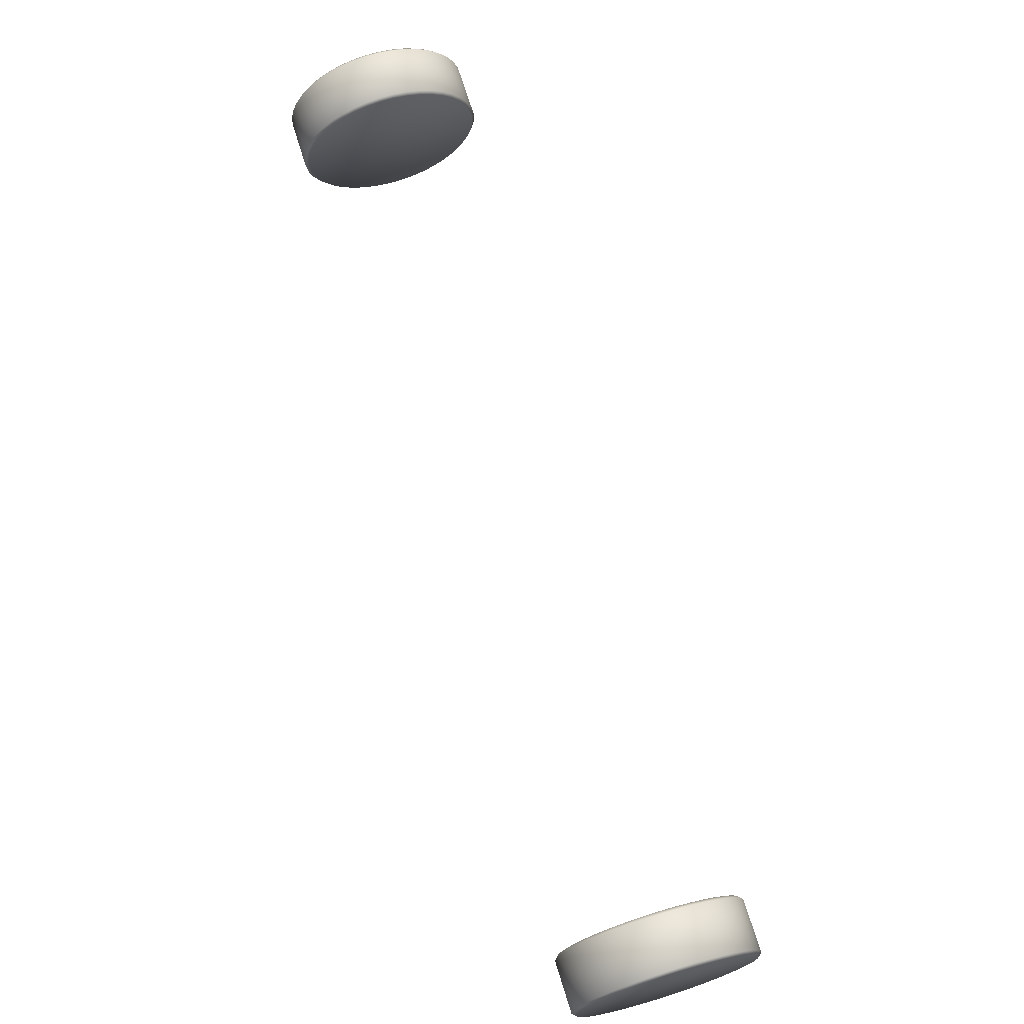
<metadata>
{"format":"obj","ext":"obj","renderer":"f3d","projection":"perspective","resolution":1024,"background":"white","views":[{"elev":-53.2,"azim":-59.2,"up":"+Y"}]}
</metadata>
<code>
o obj28
v -0.6656 -0.5807 0.3757
v -0.6253 -0.5978 0.3685
v -0.6489 -0.5675 0.3693
v -0.6096 -0.5853 0.3589
v -0.6188 -0.5435 0.347
v -0.6331 -0.555 0.3597
v -0.6063 -0.5334 0.3316
v -0.5723 -0.555 0.313
v -0.5959 -0.5248 0.3138
v -0.5878 -0.518 0.2942
v -0.5794 -0.5103 0.2513
v -0.5557 -0.5399 0.2282
v -0.5793 -0.5096 0.229
v -0.5819 -0.5111 0.2069
v -0.5637 -0.5449 0.1847
v -0.5872 -0.5147 0.1855
v -0.5951 -0.5203 0.1654
v -0.5818 -0.558 0.1463
v -0.6053 -0.5278 0.1471
v -0.6177 -0.537 0.131
v -0.6239 -0.5898 0.1061
v -0.6642 -0.5723 0.09954
v -0.6475 -0.5595 0.1069
v -0.6815 -0.5857 0.09554
v -0.6756 -0.6297 0.09424
v -0.6991 -0.5994 0.09504
v -0.7165 -0.6131 0.09801
v -0.7098 -0.6565 0.1036
v -0.7333 -0.6263 0.1044
v -0.749 -0.6388 0.1141
v -0.7523 -0.6907 0.1414
v -0.7863 -0.669 0.1599
v -0.7759 -0.6604 0.1422
v -0.7944 -0.6758 0.1795
v -0.7764 -0.7109 0.1998
v -0.8 -0.6807 0.2006
v -0.8028 -0.6835 0.2225
v -0.7794 -0.7144 0.244
v -0.8029 -0.6842 0.2448
v -0.8003 -0.6827 0.2669
v -0.7714 -0.7094 0.2874
v -0.7871 -0.6735 0.3083
v -0.795 -0.6791 0.2882
v -0.7645 -0.6568 0.3428
v -0.7268 -0.6764 0.3555
v -0.7503 -0.6462 0.3563
v -0.7347 -0.6343 0.3668
v -0.6945 -0.6517 0.3734
v -0.718 -0.6215 0.3742
v -0.6771 -0.6383 0.3774
v -0.7006 -0.6081 0.3782
v -0.6185 -0.6412 0.3741
v -0.6421 -0.611 0.3749
v -0.6709 -0.682 0.3726
v -0.7112 -0.6645 0.3661
v -0.7174 -0.7173 0.3412
v -0.7409 -0.6871 0.342
v -0.74 -0.734 0.3067
v -0.7636 -0.7038 0.3075
v -0.7558 -0.7447 0.2432
v -0.7768 -0.713 0.2661
v -0.7793 -0.7138 0.2217
v -0.7709 -0.7061 0.1787
v -0.7529 -0.7412 0.199
v -0.7288 -0.7209 0.1406
v -0.7628 -0.6992 0.1591
v -0.702 -0.6993 0.1125
v -0.7255 -0.669 0.1133
v -0.693 -0.6433 0.09721
v -0.6862 -0.6868 0.1028
v -0.658 -0.616 0.09474
v -0.6521 -0.6599 0.09344
v -0.6004 -0.62 0.1053
v -0.6406 -0.6026 0.09874
v -0.5582 -0.5883 0.1455
v -0.5941 -0.5672 0.1302
v -0.548 -0.5808 0.1638
v -0.5715 -0.5505 0.1646
v -0.5583 -0.5413 0.2061
v -0.5401 -0.5752 0.1839
v -0.5323 -0.5708 0.2497
v -0.5558 -0.5405 0.2505
v -0.5407 -0.5785 0.2926
v -0.5642 -0.5482 0.2934
v -0.5828 -0.5636 0.3308
v -0.5488 -0.5853 0.3123
v -0.586 -0.6155 0.3581
v -0.5953 -0.5738 0.3462
v -0.7398 -0.6805 0.126
v -0.7633 -0.6502 0.1268
v -0.5848 -0.6081 0.1159
v -0.6083 -0.5779 0.1167
v -0.6317 -0.6506 0.09883
v -0.6409 -0.6613 0.2352
v -0.6487 -0.6638 0.09835
v -0.685 -0.5822 0.1006
v -0.6942 -0.593 0.237
v -0.6682 -0.5693 0.1045
v -0.7034 -0.6037 0.3733
v -0.7201 -0.6167 0.3695
v -0.6501 -0.6721 0.3715
v -0.6332 -0.6589 0.372
v -0.6164 -0.6458 0.3691
v -0.6002 -0.633 0.363
v -0.6696 -0.5774 0.3709
v -0.6864 -0.5905 0.3738
v -0.5717 -0.604 0.3454
v -0.5351 -0.5736 0.2716
v -0.5587 -0.5434 0.2724
v -0.7768 -0.666 0.3266
v -0.7163 -0.7107 0.1252
v -0.7406 -0.7375 0.1798
v -0.7459 -0.7422 0.2001
v -0.7938 -0.6691 0.1816
v -0.786 -0.6625 0.1627
v -0.5945 -0.5168 0.2923
v -0.6023 -0.5234 0.3112
v -0.5413 -0.5852 0.2905
v -0.5359 -0.5805 0.2702
v -0.5331 -0.5778 0.249
v -0.533 -0.5771 0.2275
v -0.5864 -0.5094 0.2509
v -0.5892 -0.5121 0.272
v -0.7995 -0.6757 0.2659
v -0.8021 -0.6772 0.2446
v -0.7463 -0.7441 0.2641
v -0.7411 -0.7407 0.2847
v -0.7297 -0.7265 0.325
v -0.7533 -0.6963 0.3258
v -0.6234 -0.5351 0.1348
v -0.6114 -0.5263 0.1504
v -0.5701 -0.6035 0.133
v -0.5838 -0.6138 0.12
v -0.5989 -0.6253 0.1098
v -0.615 -0.6376 0.1027
v -0.6521 -0.5569 0.1116
v -0.637 -0.5454 0.1218
v -0.6595 -0.6246 0.3779
v -0.683 -0.5944 0.3787
v -0.6018 -0.628 0.3677
v -0.683 -0.6974 0.3606
v -0.6669 -0.685 0.3677
v -0.7362 -0.629 0.3624
v -0.7513 -0.6405 0.3522
v -0.7501 -0.6334 0.1185
v -0.7349 -0.6213 0.1092
v -0.6968 -0.7017 0.1167
v -0.7106 -0.7128 0.129
v -0.7227 -0.7226 0.1438
v -0.7328 -0.7309 0.1609
v -0.776 -0.6542 0.1456
v -0.7639 -0.6444 0.1308
v -0.5322 -0.5701 0.2274
v -0.5591 -0.6001 0.3265
v -0.5491 -0.5918 0.3094
v -0.6124 -0.5317 0.3283
v -0.6245 -0.5415 0.3432
v -0.7868 -0.6669 0.3059
v -0.7944 -0.6723 0.2865
v -0.7335 -0.7353 0.3041
v -0.7237 -0.728 0.3218
v -0.7117 -0.7192 0.3373
v -0.6981 -0.7089 0.3504
v -0.765 -0.6508 0.3391
v -0.7769 -0.6596 0.3236
v 0.1162 -1.85 0.2574
v 0.08732 -1.823 0.2368
v 0.1109 -1.853 0.236
v -0.6876 -0.6948 0.3653
v -0.5822 -0.5131 0.2732
v -0.6171 -0.6328 0.09794
v -0.5483 -0.5874 0.1663
v -0.5582 -0.5947 0.1486
v -0.6016 -0.519 0.1681
v -0.594 -0.5136 0.1874
v -0.6359 -0.6549 0.3771
v -0.585 -0.6209 0.3536
v -0.5712 -0.6099 0.3414
v -0.6383 -0.5525 0.3554
v -0.6534 -0.5646 0.3648
v -0.6319 -0.5476 0.1175
v -0.7392 -0.7295 0.1583
v -0.6655 -0.6769 0.1012
v -0.6817 -0.6897 0.1074
v -0.7187 -0.6085 0.103
v -0.7019 -0.5954 0.1001
v -0.5356 -0.5786 0.2062
v -0.5407 -0.582 0.1856
v -0.5888 -0.5102 0.208
v -0.5863 -0.5088 0.2294
v -0.7532 -0.7432 0.2653
v -0.7487 -0.7449 0.2213
v -0.7488 -0.7455 0.2428
v -0.802 -0.6765 0.2231
v -0.7992 -0.6738 0.2019
v 0.2623 -1.738 0.3385
v 0.222 -1.721 0.3457
v 0.2455 -1.751 0.3449
v 0.1932 -1.792 0.3434
v 0.187 -1.748 0.3482
v 0.1696 -1.762 0.3442
v 0.1529 -1.774 0.3368
v 0.1765 -1.805 0.336
v 0.1609 -1.817 0.3254
v 0.1231 -1.797 0.3127
v 0.1467 -1.827 0.3119
v 0.1241 -1.844 0.2775
v 0.09265 -1.819 0.2582
v 0.08469 -1.824 0.2147
v 0.1082 -1.855 0.2139
v 0.1083 -1.854 0.1917
v 0.0848 -1.824 0.1924
v 0.1112 -1.851 0.1697
v 0.09322 -1.816 0.1495
v 0.1168 -1.846 0.1487
v 0.1249 -1.839 0.1291
v 0.1117 -1.801 0.1121
v 0.1353 -1.831 0.1113
v 0.1621 -1.809 0.08324
v 0.1543 -1.766 0.07438
v 0.1779 -1.797 0.07358
v 0.1946 -1.783 0.06717
v 0.1711 -1.753 0.06796
v 0.2296 -1.756 0.0647
v 0.1885 -1.74 0.06499
v 0.2061 -1.726 0.06549
v 0.247 -1.743 0.0687
v 0.2401 -1.7 0.07685
v 0.2637 -1.73 0.07606
v 0.2935 -1.707 0.1001
v 0.2823 -1.668 0.1171
v 0.3058 -1.698 0.1163
v 0.3161 -1.691 0.1346
v 0.2925 -1.66 0.1354
v 0.3293 -1.681 0.176
v 0.3004 -1.655 0.1555
v 0.3057 -1.651 0.1768
v 0.3319 -1.68 0.1981
v 0.3083 -1.65 0.2212
v 0.3318 -1.681 0.2204
v 0.3153 -1.695 0.283
v 0.2998 -1.658 0.2642
v 0.2917 -1.665 0.2838
v 0.3049 -1.704 0.3007
v 0.2813 -1.674 0.3015
v 0.278 -1.725 0.3288
v 0.2688 -1.684 0.3169
v 0.2545 -1.695 0.3296
v 0.2387 -1.708 0.3393
v 0.1984 -1.691 0.3465
v 0.2309 -1.665 0.3304
v 0.2682 -1.635 0.2846
v 0.2578 -1.643 0.3023
v 0.3084 -1.65 0.1989
v 0.2847 -1.62 0.222
v 0.2769 -1.625 0.1563
v 0.2822 -1.621 0.1776
v 0.2587 -1.638 0.1179
v 0.269 -1.63 0.1362
v 0.2699 -1.677 0.1009
v 0.2234 -1.712 0.06949
v 0.2166 -1.669 0.07765
v 0.1649 -1.709 0.06579
v 0.1825 -1.696 0.06629
v 0.1308 -1.736 0.07518
v 0.1475 -1.723 0.06876
v 0.1386 -1.779 0.08403
v 0.1013 -1.809 0.1299
v 0.0882 -1.77 0.1129
v 0.06413 -1.791 0.1713
v 0.06967 -1.786 0.1503
v 0.06114 -1.794 0.2155
v 0.06125 -1.793 0.1932
v 0.1005 -1.814 0.2783
v 0.0691 -1.789 0.259
v 0.1373 -1.786 0.3262
v 0.09959 -1.767 0.3135
v 0.1461 -1.731 0.345
v 0.1294 -1.744 0.3376
v 0.1634 -1.718 0.349
v 0.1243 -1.79 0.09673
v 0.1478 -1.821 0.09593
v 0.2324 -1.76 0.06958
v 0.2232 -1.771 0.2059
v 0.2154 -1.774 0.0691
v 0.1791 -1.692 0.07138
v 0.1699 -1.703 0.2077
v 0.1959 -1.679 0.07524
v 0.2322 -1.658 0.08823
v 0.2464 -1.647 0.1017
v 0.2139 -1.782 0.3423
v 0.2309 -1.769 0.3428
v 0.2477 -1.756 0.3399
v 0.2639 -1.743 0.3337
v 0.1945 -1.687 0.3417
v 0.1777 -1.7 0.3446
v 0.1607 -1.714 0.3441
v 0.144 -1.727 0.3402
v 0.2923 -1.714 0.3161
v 0.1343 -1.836 0.2958
v 0.1108 -1.806 0.2966
v 0.2818 -1.623 0.2439
v 0.3054 -1.653 0.2431
v 0.2452 -1.653 0.3177
v 0.1235 -1.847 0.1506
v 0.1181 -1.852 0.1709
v 0.07025 -1.779 0.1524
v 0.07806 -1.772 0.1335
v 0.1007 -1.76 0.09753
v 0.115 -1.749 0.08483
v 0.3228 -1.695 0.2613
v 0.3282 -1.69 0.241
v 0.3309 -1.688 0.2198
v 0.331 -1.687 0.1983
v 0.2777 -1.619 0.2216
v 0.2749 -1.622 0.2428
v 0.2696 -1.627 0.2631
v 0.2618 -1.633 0.282
v 0.324 -1.685 0.1547
v 0.2558 -1.688 0.08743
v 0.1178 -1.854 0.2349
v 0.1229 -1.851 0.2555
v 0.08723 -1.776 0.2974
v 0.06456 -1.786 0.2367
v 0.06202 -1.787 0.2154
v 0.294 -1.713 0.1038
v 0.2803 -1.724 0.09075
v 0.2652 -1.735 0.08054
v 0.2491 -1.748 0.07344
v 0.212 -1.667 0.08234
v 0.227 -1.655 0.09255
v 0.2407 -1.645 0.1056
v 0.2526 -1.636 0.1211
v 0.212 -1.77 0.0642
v 0.2046 -1.735 0.3487
v 0.2281 -1.765 0.3479
v 0.1811 -1.807 0.3313
v 0.1972 -1.795 0.3384
v 0.1278 -1.739 0.3331
v 0.1128 -1.75 0.3229
v 0.2152 -1.677 0.3401
v 0.1672 -1.812 0.08747
v 0.1535 -1.823 0.09971
v 0.1414 -1.833 0.1146
v 0.1313 -1.841 0.1317
v 0.08812 -1.764 0.1164
v 0.1002 -1.754 0.1015
v 0.114 -1.743 0.08927
v 0.1292 -1.731 0.07995
v 0.08768 -1.821 0.1705
v 0.07698 -1.783 0.2791
v 0.2105 -1.778 0.3474
v 0.3049 -1.71 0.2973
v 0.315 -1.702 0.2802
v 0.2517 -1.642 0.2991
v 0.2396 -1.651 0.3139
v 0.2848 -1.62 0.1997
v 0.1305 -1.845 0.2748
v 0.1404 -1.838 0.2925
v 0.1523 -1.829 0.3081
v 0.166 -1.819 0.3211
v 0.09911 -1.761 0.3099
v 0.08719 -1.77 0.2943
v 0.0773 -1.777 0.2767
v 0.0697 -1.782 0.2573
v 0.181 -1.704 0.3495
v 0.1138 -1.756 0.327
v 0.3234 -1.688 0.2634
v 0.3158 -1.697 0.137
v 0.3059 -1.705 0.1193
v 0.2625 -1.629 0.1388
v 0.2701 -1.624 0.1582
v 0.1999 -1.682 0.07029
v 0.3289 -1.683 0.2423
v 0.2791 -1.731 0.3244
v 0.2929 -1.72 0.3121
v 0.2258 -1.662 0.3262
v 0.2106 -1.675 0.3355
v 0.2793 -1.718 0.08664
v 0.1986 -1.787 0.07197
v 0.1824 -1.8 0.07815
v 0.1454 -1.718 0.07377
v 0.1621 -1.705 0.0709
v 0.07777 -1.779 0.1307
v 0.3285 -1.688 0.177
v 0.3234 -1.692 0.1564
v 0.2753 -1.62 0.1788
v 0.2778 -1.619 0.2001
v 0.2763 -1.628 0.265
v 0.1154 -1.855 0.1921
v 0.1153 -1.855 0.2136
v 0.06212 -1.786 0.1939
v 0.0649 -1.784 0.1727
v 0.06377 -1.793 0.2376
v -0.5348 -0.5716 0.2053
v -0.6345 -0.6462 0.09394
v -0.7473 -0.7363 0.1779
v -0.7479 -0.7396 0.2866
v -0.7032 -0.7066 0.3547
v -0.5592 -0.5939 0.33
v -0.6694 -0.6735 0.09642
v -0.7557 -0.744 0.2209
v -0.6535 -0.6685 0.3766
v -0.5706 -0.5975 0.1294
f 1 2 3
f 4 5 6
f 7 8 9
f 8 10 9
f 11 12 13
f 14 15 16
f 17 18 19
f 18 20 19
f 21 22 23
f 24 25 26
f 27 28 29
f 28 30 29
f 31 32 33
f 34 35 36
f 37 38 39
f 38 40 39
f 41 42 43
f 44 45 46
f 47 48 49
f 49 50 51
f 52 2 53
f 54 50 48
f 55 54 48
f 56 45 57
f 41 58 59
f 60 61 38
f 62 60 38
f 63 64 35
f 65 66 31
f 28 67 68
f 69 70 28
f 71 72 25
f 73 74 21
f 75 76 18
f 77 18 78
f 79 80 15
f 81 12 82
f 8 83 84
f 85 86 8
f 87 88 4
f 89 33 90
f 76 91 92
f 93 94 95
f 96 97 98
f 99 97 100
f 101 94 102
f 103 94 104
f 105 97 106
f 5 85 7
f 107 85 88
f 108 82 109
f 110 57 44
f 59 110 42
f 68 111 89
f 112 94 113
f 114 97 115
f 116 97 117
f 118 94 119
f 120 94 121
f 122 97 123
f 15 17 16
f 80 78 15
f 91 21 92
f 2 6 3
f 124 97 125
f 126 94 127
f 128 57 129
f 46 55 47
f 130 97 131
f 132 94 133
f 134 94 135
f 136 97 137
f 25 27 26
f 72 69 25
f 111 31 89
f 12 14 13
f 138 1 139
f 140 4 2
f 141 94 142
f 143 97 144
f 145 97 146
f 147 94 148
f 149 94 150
f 151 97 152
f 36 62 37
f 64 62 35
f 58 129 59
f 74 24 22
f 51 138 139
f 153 79 12
f 154 94 155
f 156 97 157
f 158 97 159
f 160 94 161
f 162 94 163
f 164 97 165
f 138 52 53
f 166 167 168
f 45 169 55
f 66 34 32
f 10 109 170
f 171 71 74
f 172 94 173
f 174 97 175
f 109 11 170
f 50 176 138
f 177 94 178
f 179 97 180
f 20 92 181
f 182 63 66
f 183 94 184
f 185 97 186
f 92 23 181
f 84 108 109
f 187 94 188
f 189 97 190
f 68 90 30
f 191 41 61
f 192 94 193
f 194 97 195
f 196 197 198
f 199 200 201
f 199 202 203
f 204 205 206
f 207 208 166
f 168 209 210
f 211 209 212
f 213 214 215
f 216 217 218
f 219 220 221
f 222 220 223
f 224 225 226
f 227 228 229
f 230 231 232
f 233 231 234
f 235 236 237
f 238 239 240
f 241 242 243
f 244 243 245
f 246 247 248
f 249 250 197
f 247 251 248
f 245 252 253
f 242 252 243
f 254 255 239
f 237 256 257
f 234 258 259
f 260 258 231
f 261 262 228
f 226 263 264
f 223 265 266
f 267 265 220
f 268 269 217
f 214 270 271
f 212 272 273
f 167 272 209
f 274 275 208
f 276 277 205
f 202 278 279
f 201 280 278
f 218 281 282
f 283 284 285
f 286 287 288
f 260 289 290
f 291 284 292
f 293 284 294
f 295 287 296
f 297 287 298
f 244 247 299
f 300 205 301
f 239 302 303
f 245 304 247
f 300 274 207
f 305 284 306
f 307 287 308
f 267 309 310
f 311 284 312
f 313 284 314
f 315 287 316
f 317 287 318
f 233 236 319
f 246 249 196
f 228 289 320
f 234 256 236
f 321 284 322
f 204 202 276
f 301 277 323
f 324 287 325
f 326 284 327
f 328 284 329
f 330 287 331
f 332 287 333
f 222 225 334
f 235 254 238
f 217 309 281
f 223 263 225
f 198 335 336
f 337 284 338
f 339 287 340
f 248 341 249
f 342 284 343
f 344 284 345
f 346 287 347
f 348 287 349
f 213 212 350
f 224 261 227
f 301 351 274
f 350 273 270
f 352 335 200
f 353 284 354
f 355 287 356
f 237 357 254
f 358 284 359
f 360 284 361
f 362 287 363
f 364 287 365
f 197 366 335
f 216 214 268
f 276 279 367
f 368 303 242
f 369 284 370
f 371 287 372
f 226 373 261
f 240 303 374
f 375 284 376
f 377 287 378
f 200 366 280
f 379 260 230
f 380 284 381
f 382 287 383
f 214 384 268
f 229 320 379
f 385 284 386
f 387 287 388
f 303 389 242
f 219 281 267
f 390 284 391
f 392 287 393
f 167 275 394
f 105 139 1
f 99 139 106
f 122 170 11
f 116 170 123
f 136 181 23
f 130 181 137
f 151 90 33
f 145 90 152
f 110 158 42
f 110 164 165
f 179 3 6
f 105 3 180
f 189 13 14
f 122 13 190
f 96 22 24
f 136 22 98
f 114 32 34
f 151 32 115
f 43 124 40
f 43 158 159
f 143 46 47
f 164 46 144
f 156 5 7
f 179 5 157
f 174 16 17
f 189 16 175
f 185 26 27
f 96 26 186
f 194 36 37
f 114 36 195
f 99 49 51
f 143 49 100
f 116 9 10
f 156 9 117
f 130 19 20
f 174 19 131
f 145 29 30
f 185 29 146
f 124 39 40
f 194 39 125
f 176 103 52
f 176 101 102
f 108 120 81
f 108 118 119
f 91 134 73
f 91 132 133
f 111 149 65
f 111 147 148
f 160 128 58
f 162 128 161
f 140 177 87
f 140 103 104
f 153 187 395
f 153 120 121
f 171 93 396
f 171 134 135
f 182 112 397
f 182 149 150
f 126 398 191
f 160 398 127
f 399 141 169
f 399 162 163
f 107 154 400
f 107 177 178
f 80 172 77
f 80 187 188
f 72 183 401
f 72 93 95
f 64 192 402
f 64 112 113
f 54 101 403
f 54 141 142
f 86 118 83
f 86 154 155
f 75 132 404
f 75 172 173
f 70 147 67
f 70 183 184
f 60 126 191
f 60 192 193
f 336 293 198
f 336 291 292
f 374 313 240
f 374 311 312
f 379 328 229
f 379 326 327
f 282 344 218
f 282 342 343
f 358 300 207
f 360 300 359
f 196 375 246
f 196 293 294
f 238 385 235
f 238 313 314
f 227 283 224
f 227 328 329
f 216 305 215
f 216 344 345
f 321 166 168
f 358 166 322
f 204 337 203
f 204 360 361
f 299 353 244
f 299 375 376
f 319 369 233
f 319 385 386
f 334 380 222
f 334 283 285
f 213 390 211
f 213 305 306
f 199 291 352
f 199 337 338
f 241 311 368
f 241 353 354
f 232 326 230
f 232 369 370
f 221 342 219
f 221 380 381
f 210 321 168
f 210 390 391
f 295 366 250
f 297 366 296
f 315 302 255
f 317 302 316
f 330 289 262
f 332 289 331
f 346 309 269
f 348 309 347
f 323 364 351
f 323 362 363
f 377 341 251
f 295 341 378
f 387 357 257
f 315 357 388
f 286 373 264
f 330 373 288
f 307 384 271
f 346 384 308
f 275 324 394
f 275 364 365
f 339 367 279
f 362 367 340
f 355 304 253
f 377 304 356
f 371 256 259
f 387 256 372
f 382 263 266
f 286 263 383
f 392 270 273
f 307 270 393
f 297 278 280
f 339 278 298
f 317 252 389
f 355 252 318
f 332 258 290
f 371 258 333
f 348 265 310
f 382 265 349
f 324 272 394
f 392 272 325
f 61 43 40
f 1 53 2
f 4 88 5
f 7 85 8
f 8 84 10
f 11 82 12
f 14 79 15
f 17 78 18
f 18 76 20
f 21 74 22
f 24 71 25
f 27 69 28
f 28 68 30
f 31 66 32
f 34 63 35
f 37 62 38
f 38 61 40
f 41 59 42
f 44 57 45
f 47 55 48
f 49 48 50
f 52 140 2
f 54 403 50
f 55 169 54
f 56 399 45
f 41 398 58
f 60 191 61
f 62 402 60
f 63 397 64
f 65 182 66
f 28 70 67
f 69 401 70
f 71 396 72
f 73 171 74
f 75 404 76
f 77 75 18
f 79 395 80
f 81 153 12
f 8 86 83
f 85 400 86
f 87 107 88
f 89 31 33
f 76 404 91
f 93 135 94
f 96 186 97
f 99 106 97
f 101 142 94
f 103 102 94
f 105 180 97
f 5 88 85
f 107 400 85
f 108 81 82
f 110 129 57
f 59 129 110
f 68 67 111
f 112 150 94
f 114 195 97
f 116 123 97
f 118 155 94
f 120 119 94
f 122 190 97
f 15 78 17
f 80 77 78
f 91 73 21
f 2 4 6
f 124 159 97
f 126 193 94
f 128 56 57
f 46 45 55
f 130 137 97
f 132 173 94
f 134 133 94
f 136 98 97
f 25 69 27
f 72 401 69
f 111 65 31
f 12 79 14
f 138 53 1
f 140 87 4
f 141 163 94
f 143 100 97
f 145 152 97
f 147 184 94
f 149 148 94
f 151 115 97
f 36 35 62
f 64 402 62
f 58 128 129
f 74 71 24
f 51 50 138
f 153 395 79
f 154 178 94
f 156 117 97
f 158 165 97
f 160 127 94
f 162 161 94
f 164 144 97
f 138 176 52
f 166 208 167
f 45 399 169
f 66 63 34
f 10 84 109
f 171 396 71
f 172 188 94
f 174 131 97
f 109 82 11
f 50 403 176
f 177 104 94
f 179 157 97
f 20 76 92
f 182 397 63
f 183 95 94
f 185 146 97
f 92 21 23
f 84 83 108
f 187 121 94
f 189 175 97
f 68 89 90
f 191 398 41
f 192 113 94
f 194 125 97
f 196 249 197
f 199 352 200
f 199 201 202
f 204 276 205
f 207 274 208
f 168 167 209
f 211 210 209
f 213 350 214
f 216 268 217
f 219 267 220
f 222 221 220
f 224 334 225
f 227 261 228
f 230 260 231
f 233 232 231
f 235 319 236
f 238 254 239
f 241 368 242
f 244 241 243
f 246 299 247
f 249 341 250
f 247 304 251
f 245 243 252
f 242 389 252
f 254 357 255
f 237 236 256
f 234 231 258
f 260 290 258
f 261 373 262
f 226 225 263
f 223 220 265
f 267 310 265
f 268 384 269
f 214 350 270
f 212 209 272
f 167 394 272
f 274 351 275
f 276 367 277
f 202 201 278
f 201 200 280
f 218 217 281
f 283 329 284
f 286 383 287
f 260 320 289
f 291 338 284
f 293 292 284
f 295 378 287
f 297 296 287
f 244 245 247
f 300 206 205
f 239 255 302
f 245 253 304
f 300 301 274
f 305 345 284
f 307 393 287
f 267 281 309
f 311 354 284
f 313 312 284
f 315 388 287
f 317 316 287
f 233 234 236
f 246 248 249
f 228 262 289
f 234 259 256
f 321 391 284
f 204 203 202
f 301 205 277
f 324 365 287
f 326 370 284
f 328 327 284
f 330 288 287
f 332 331 287
f 222 223 225
f 235 237 254
f 217 269 309
f 223 266 263
f 198 197 335
f 337 361 284
f 339 298 287
f 248 251 341
f 342 381 284
f 344 343 284
f 346 308 287
f 348 347 287
f 213 211 212
f 224 226 261
f 301 323 351
f 350 212 273
f 352 336 335
f 353 376 284
f 355 318 287
f 237 257 357
f 358 322 284
f 360 359 284
f 362 340 287
f 364 363 287
f 197 250 366
f 216 215 214
f 276 202 279
f 368 374 303
f 369 386 284
f 371 333 287
f 226 264 373
f 240 239 303
f 375 294 284
f 377 356 287
f 200 335 366
f 379 320 260
f 380 285 284
f 382 349 287
f 214 271 384
f 229 228 320
f 385 314 284
f 387 372 287
f 303 302 389
f 219 282 281
f 390 306 284
f 392 325 287
f 167 208 275
f 105 106 139
f 99 51 139
f 122 123 170
f 116 10 170
f 136 137 181
f 130 20 181
f 151 152 90
f 145 30 90
f 110 165 158
f 110 44 164
f 179 180 3
f 105 1 3
f 189 190 13
f 122 11 13
f 96 98 22
f 136 23 22
f 114 115 32
f 151 33 32
f 43 159 124
f 43 42 158
f 143 144 46
f 164 44 46
f 156 157 5
f 179 6 5
f 174 175 16
f 189 14 16
f 185 186 26
f 96 24 26
f 194 195 36
f 114 34 36
f 99 100 49
f 143 47 49
f 116 117 9
f 156 7 9
f 130 131 19
f 174 17 19
f 145 146 29
f 185 27 29
f 124 125 39
f 194 37 39
f 176 102 103
f 176 403 101
f 108 119 120
f 108 83 118
f 91 133 134
f 91 404 132
f 111 148 149
f 111 67 147
f 160 161 128
f 162 56 128
f 140 104 177
f 140 52 103
f 153 121 187
f 153 81 120
f 171 135 93
f 171 73 134
f 182 150 112
f 182 65 149
f 126 127 398
f 160 58 398
f 399 163 141
f 399 56 162
f 107 178 154
f 107 87 177
f 80 188 172
f 80 395 187
f 72 95 183
f 72 396 93
f 64 113 192
f 64 397 112
f 54 142 101
f 54 169 141
f 86 155 118
f 86 400 154
f 75 173 132
f 75 77 172
f 70 184 147
f 70 401 183
f 60 193 126
f 60 402 192
f 336 292 293
f 336 352 291
f 374 312 313
f 374 368 311
f 379 327 328
f 379 230 326
f 282 343 344
f 282 219 342
f 358 359 300
f 360 206 300
f 196 294 375
f 196 198 293
f 238 314 385
f 238 240 313
f 227 329 283
f 227 229 328
f 216 345 305
f 216 218 344
f 321 322 166
f 358 207 166
f 204 361 337
f 204 206 360
f 299 376 353
f 299 246 375
f 319 386 369
f 319 235 385
f 334 285 380
f 334 224 283
f 213 306 390
f 213 215 305
f 199 338 291
f 199 203 337
f 241 354 311
f 241 244 353
f 232 370 326
f 232 233 369
f 221 381 342
f 221 222 380
f 210 391 321
f 210 211 390
f 295 296 366
f 297 280 366
f 315 316 302
f 317 389 302
f 330 331 289
f 332 290 289
f 346 347 309
f 348 310 309
f 323 363 364
f 323 277 362
f 377 378 341
f 295 250 341
f 387 388 357
f 315 255 357
f 286 288 373
f 330 262 373
f 307 308 384
f 346 269 384
f 275 365 324
f 275 351 364
f 339 340 367
f 362 277 367
f 355 356 304
f 377 251 304
f 371 372 256
f 387 257 256
f 382 383 263
f 286 264 263
f 392 393 270
f 307 271 270
f 297 298 278
f 339 279 278
f 317 318 252
f 355 253 252
f 332 333 258
f 371 259 258
f 348 349 265
f 382 266 265
f 324 325 272
f 392 273 272
f 61 41 43

</code>
